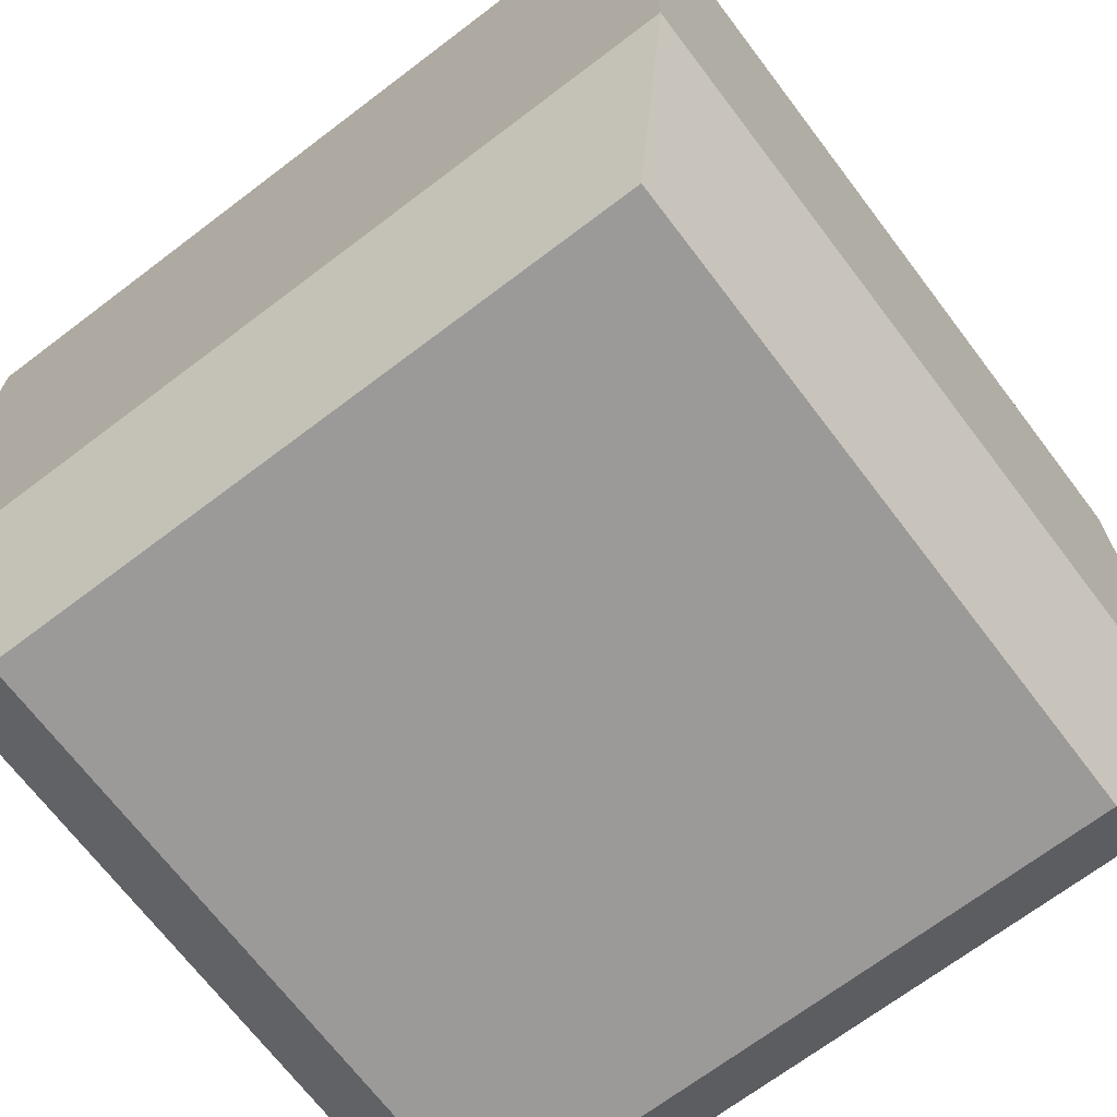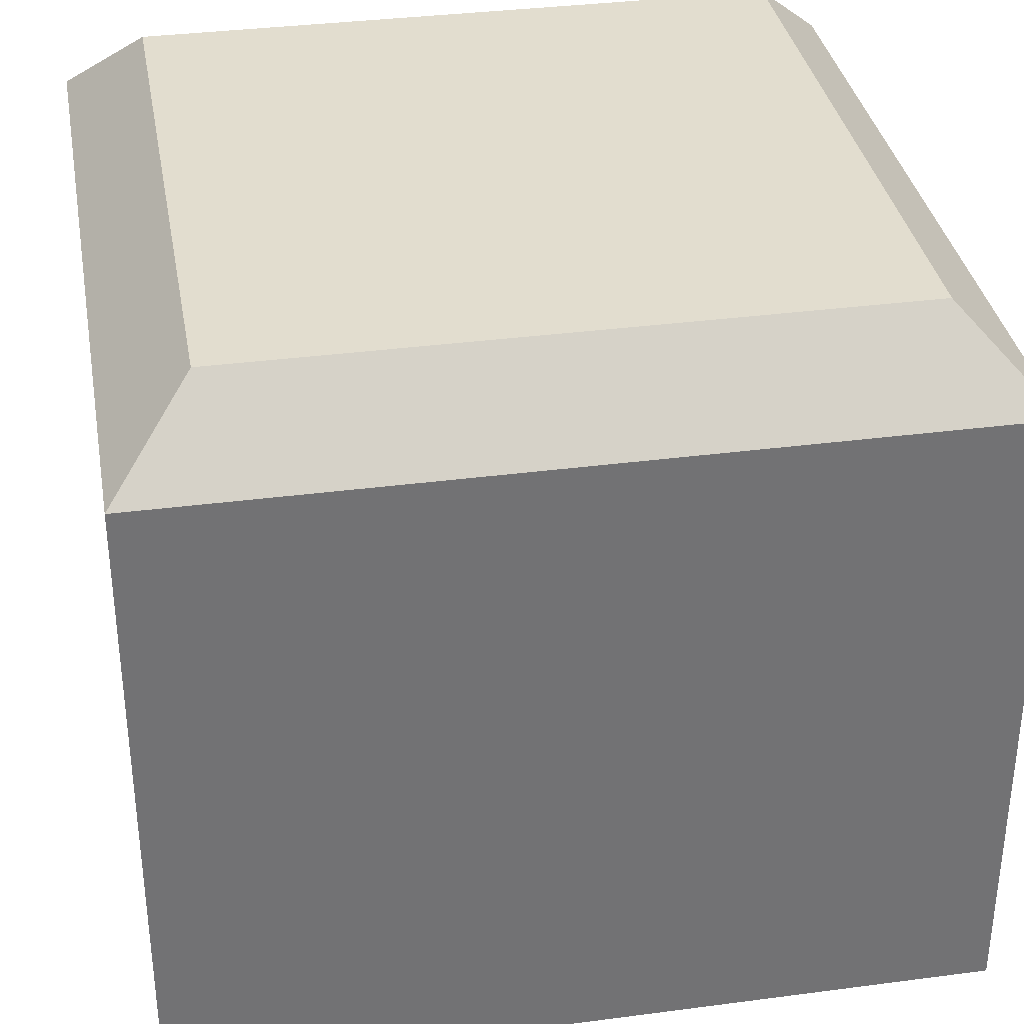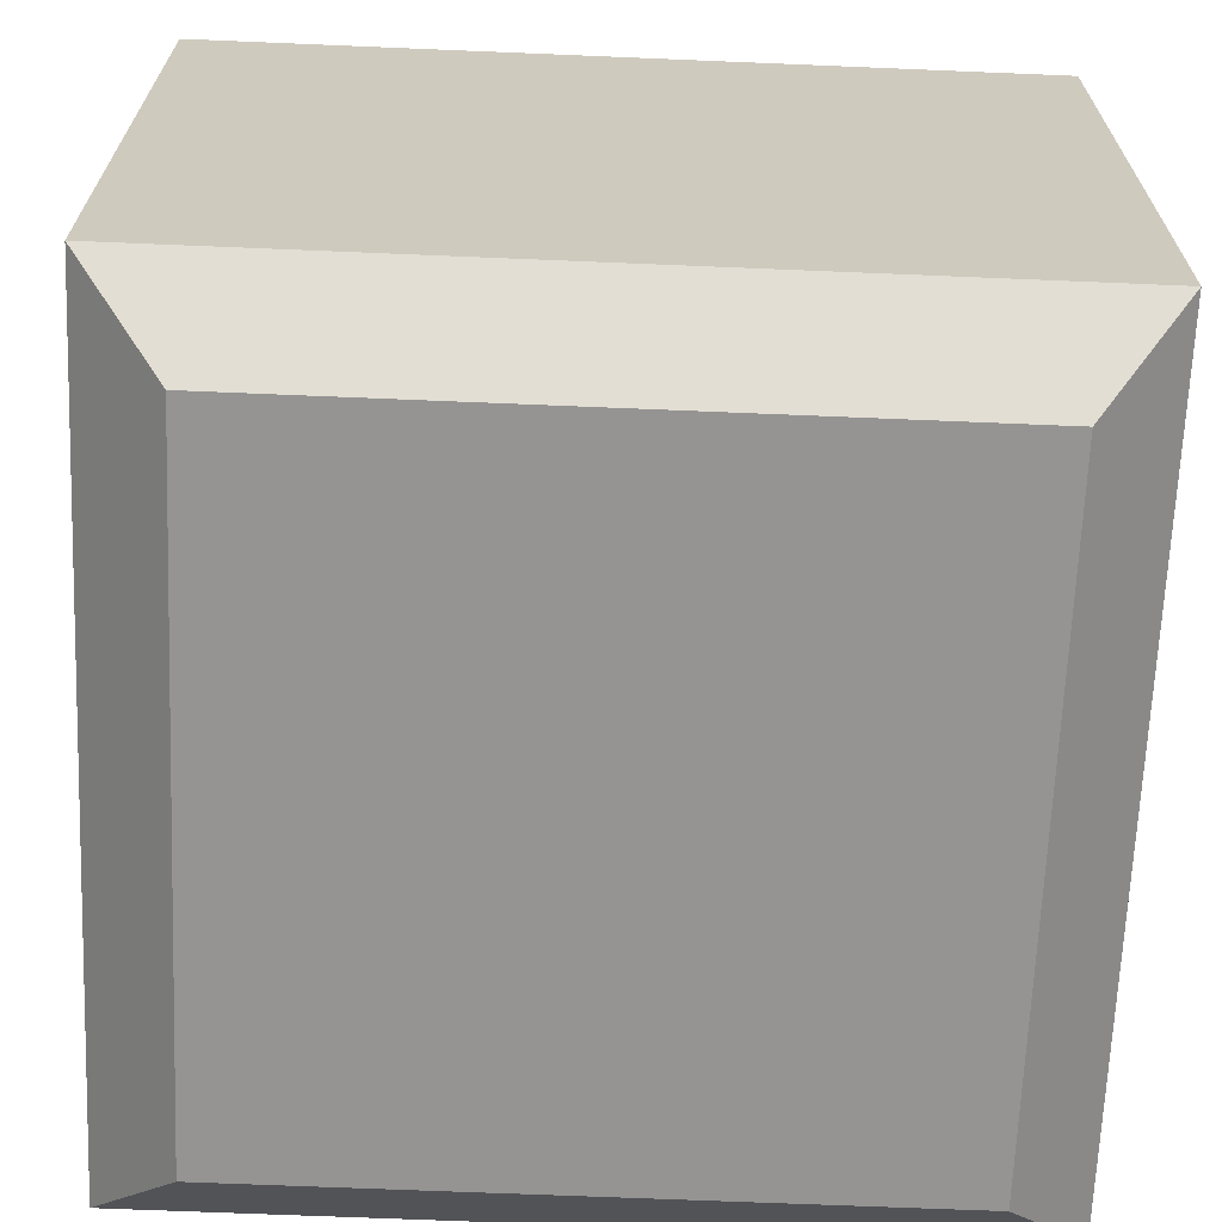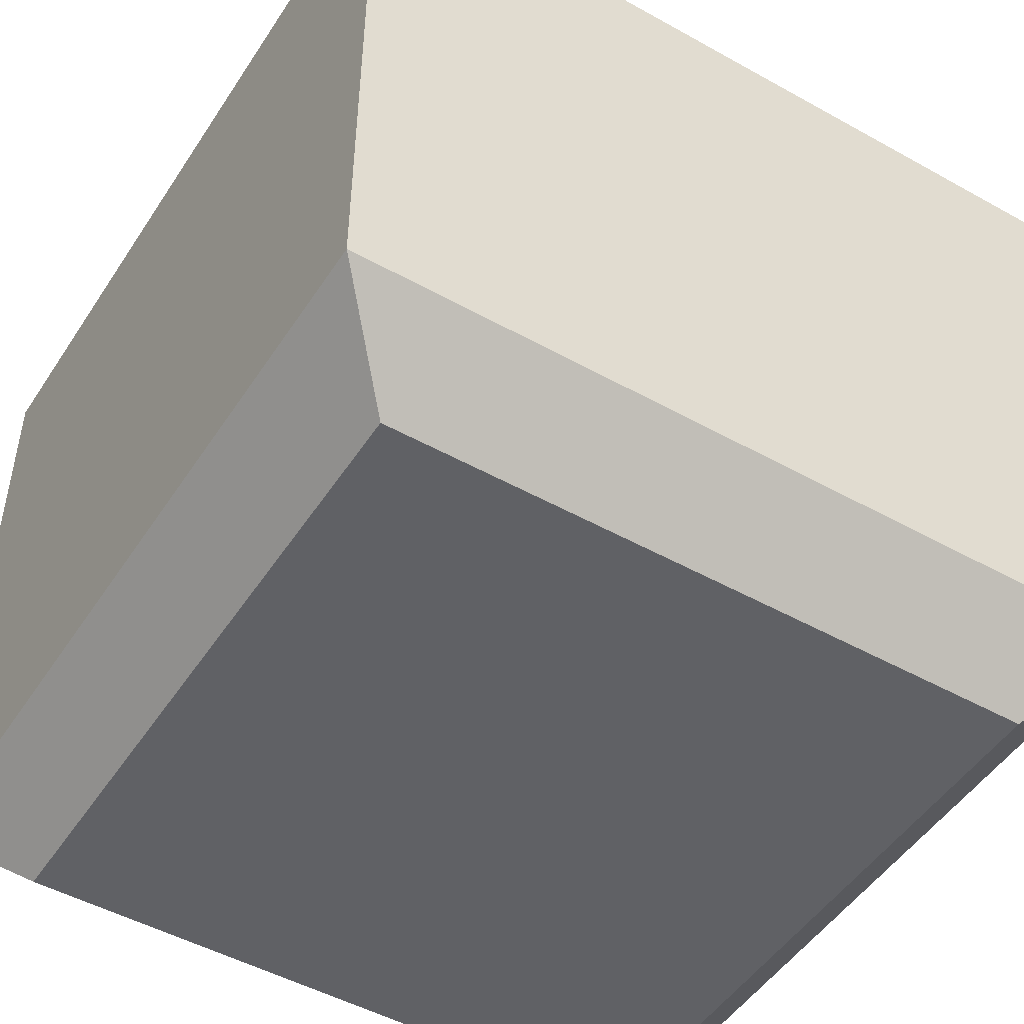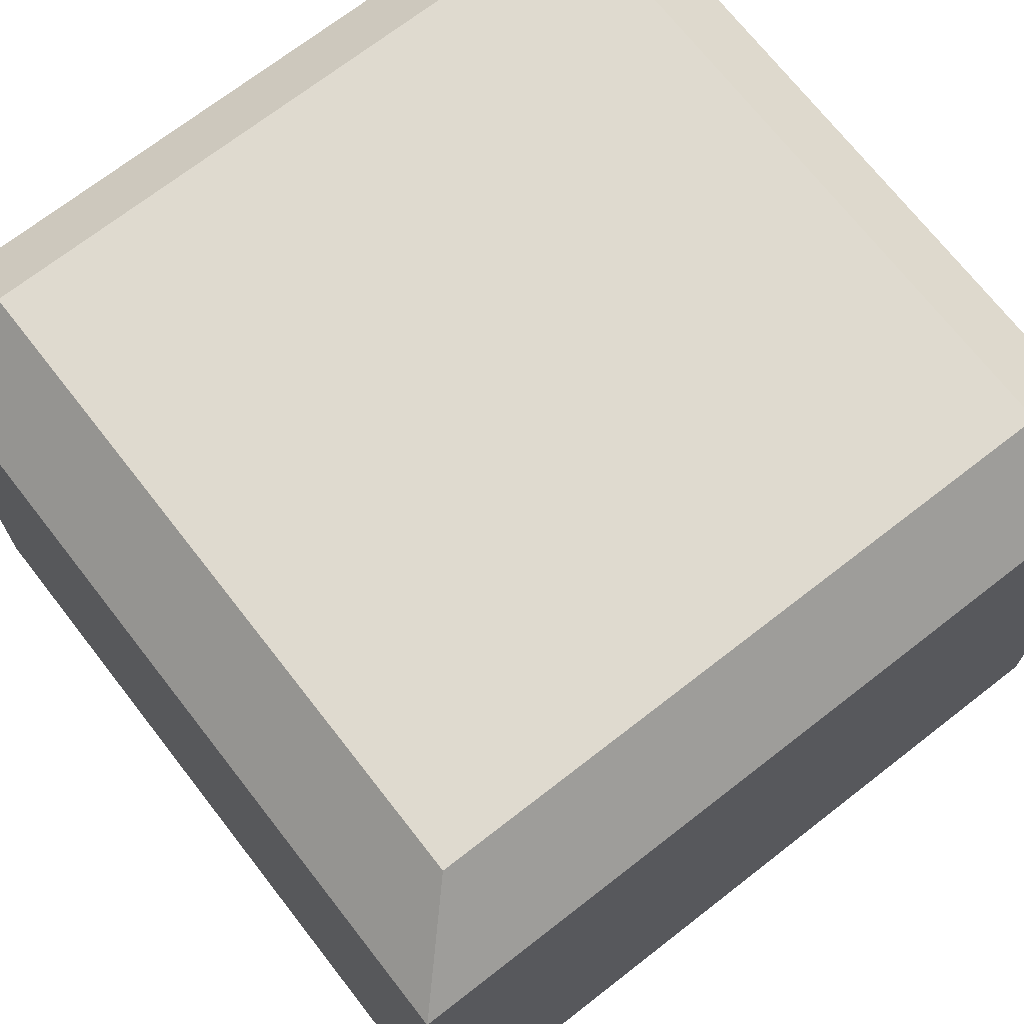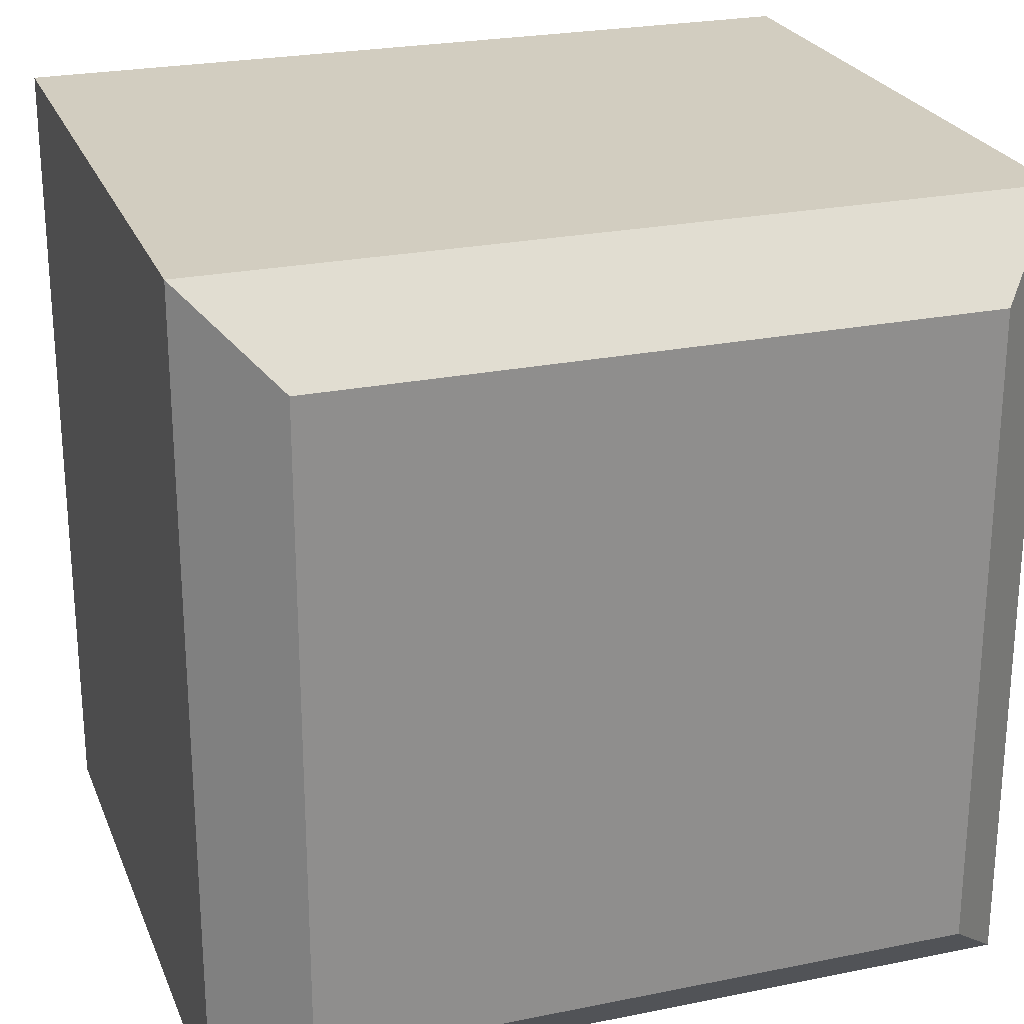
<metadata>
{"format":"obj","ext":"obj","renderer":"f3d","projection":"perspective","resolution":1024,"background":"white","views":[{"elev":-69.3,"azim":37.2,"up":"+Z"},{"elev":34.8,"azim":80.0,"up":"+Z"},{"elev":-67.2,"azim":-2.4,"up":"+Z"},{"elev":-49.0,"azim":58.2,"up":"+Z"},{"elev":70.6,"azim":-37.9,"up":"+Z"},{"elev":24.5,"azim":-18.5,"up":"+Y"}]}
</metadata>
<code>
v  -15 0 12
v  -15 0 -12
v  15 0 -12
v  15 0 12
v  -15 30 12
v  15 30 12
v  15 30 -12
v  -15 30 -12
v  -12 3 15
v  12 3 15
v  12 27 15
v  -12 27 15
v  12 3 -15
v  -12 3 -15
v  -12 27 -15
v  12 27 -15
o Box001
g Box001
f 1 2 3
f 3 4 1
f 5 6 7
f 7 8 5
f 9 10 11
f 11 12 9
f 4 3 7
f 7 6 4
f 13 14 15
f 15 16 13
f 2 1 5
f 5 8 2
f 2 14 13
f 13 3 2
f 4 10 9
f 9 1 4
f 5 12 11
f 11 6 5
f 7 16 15
f 15 8 7
f 10 4 6
f 6 11 10
f 12 5 1
f 1 9 12
f 3 13 16
f 16 7 3
f 14 2 8
f 8 15 14

</code>
